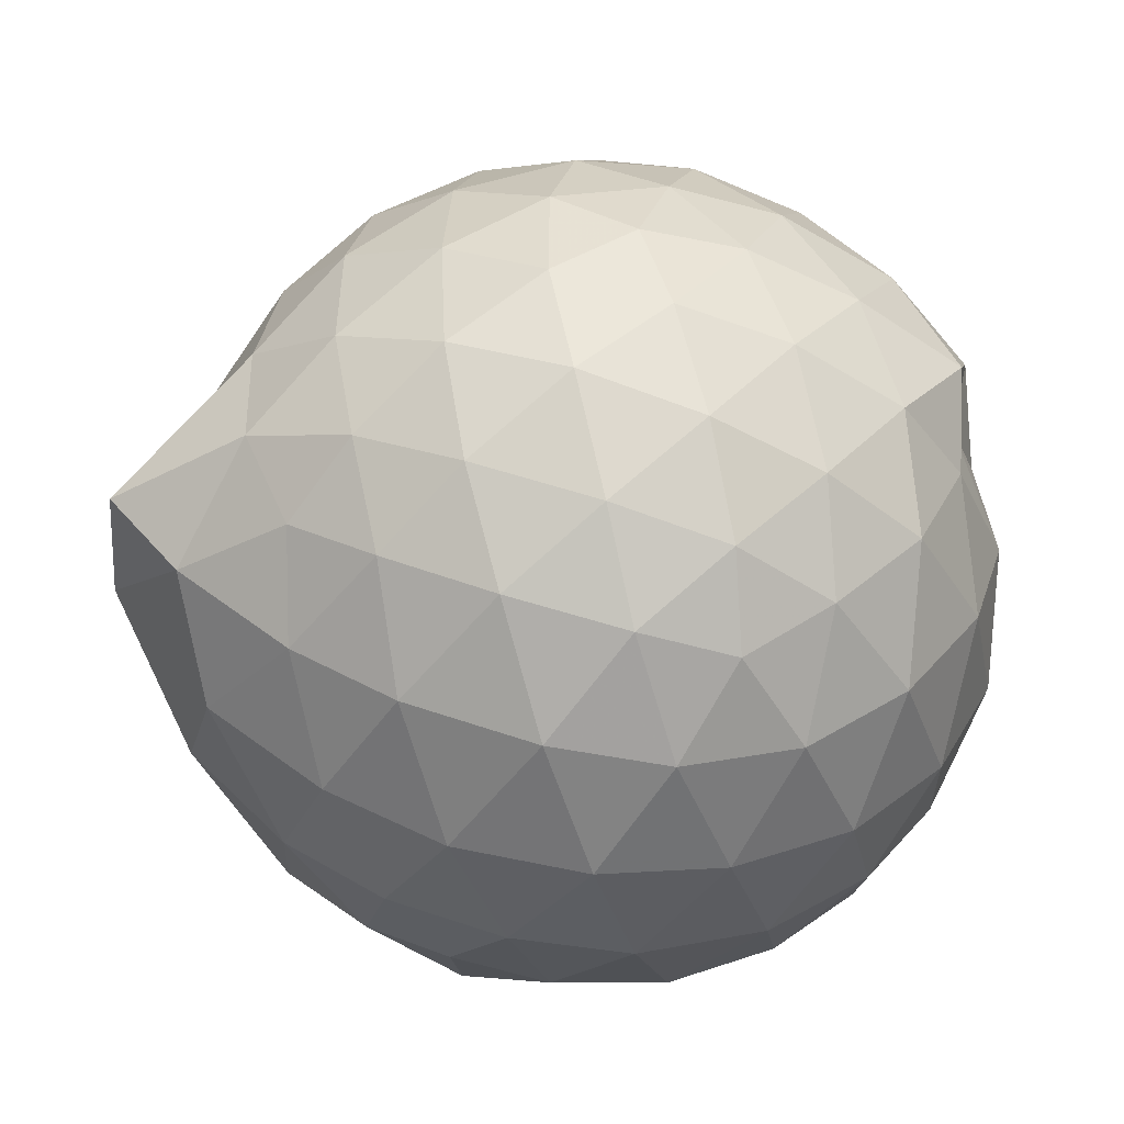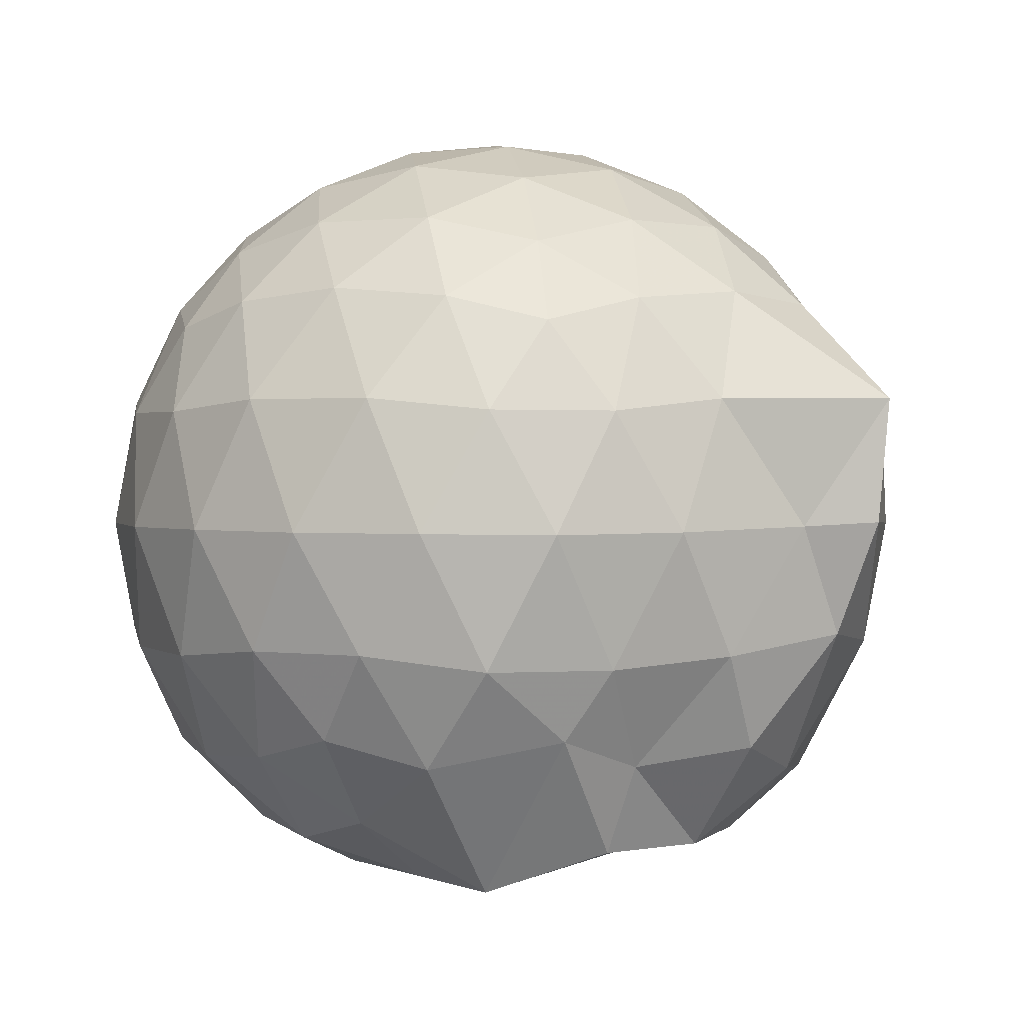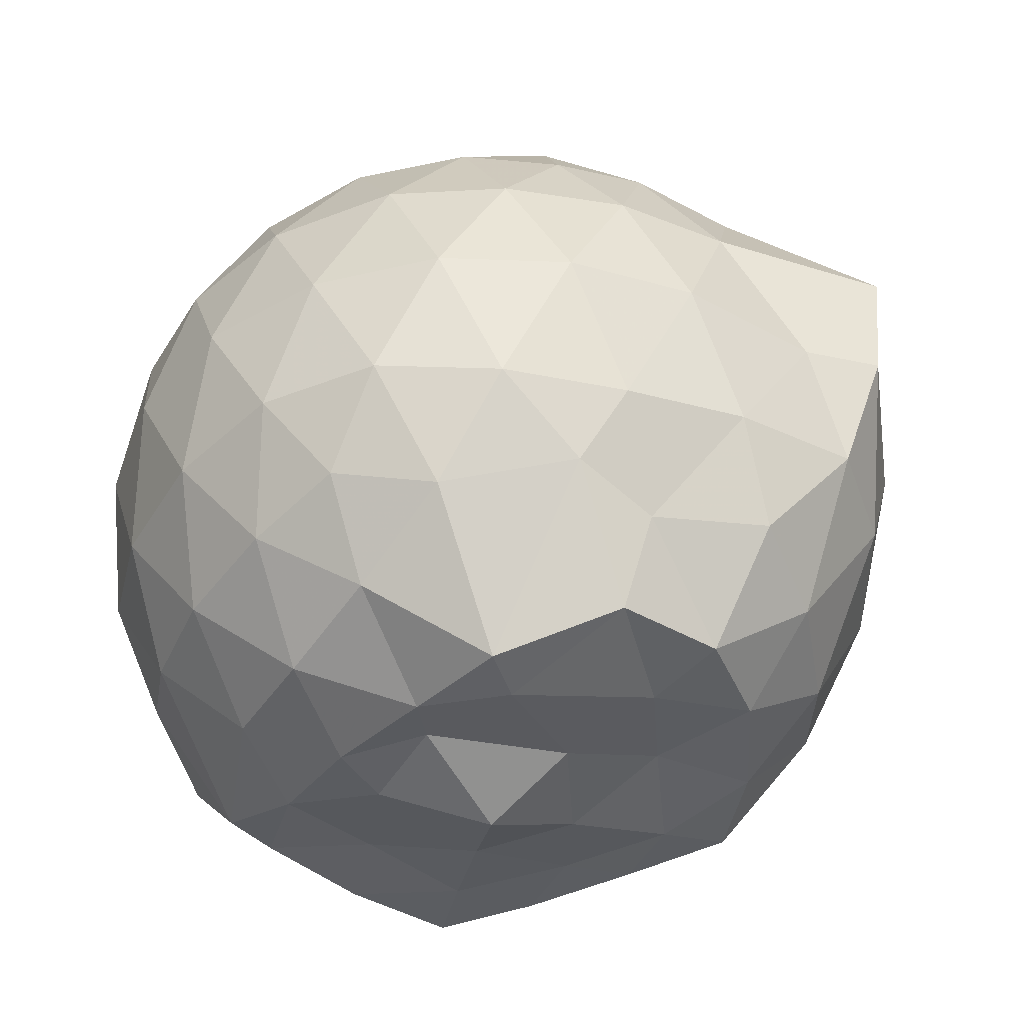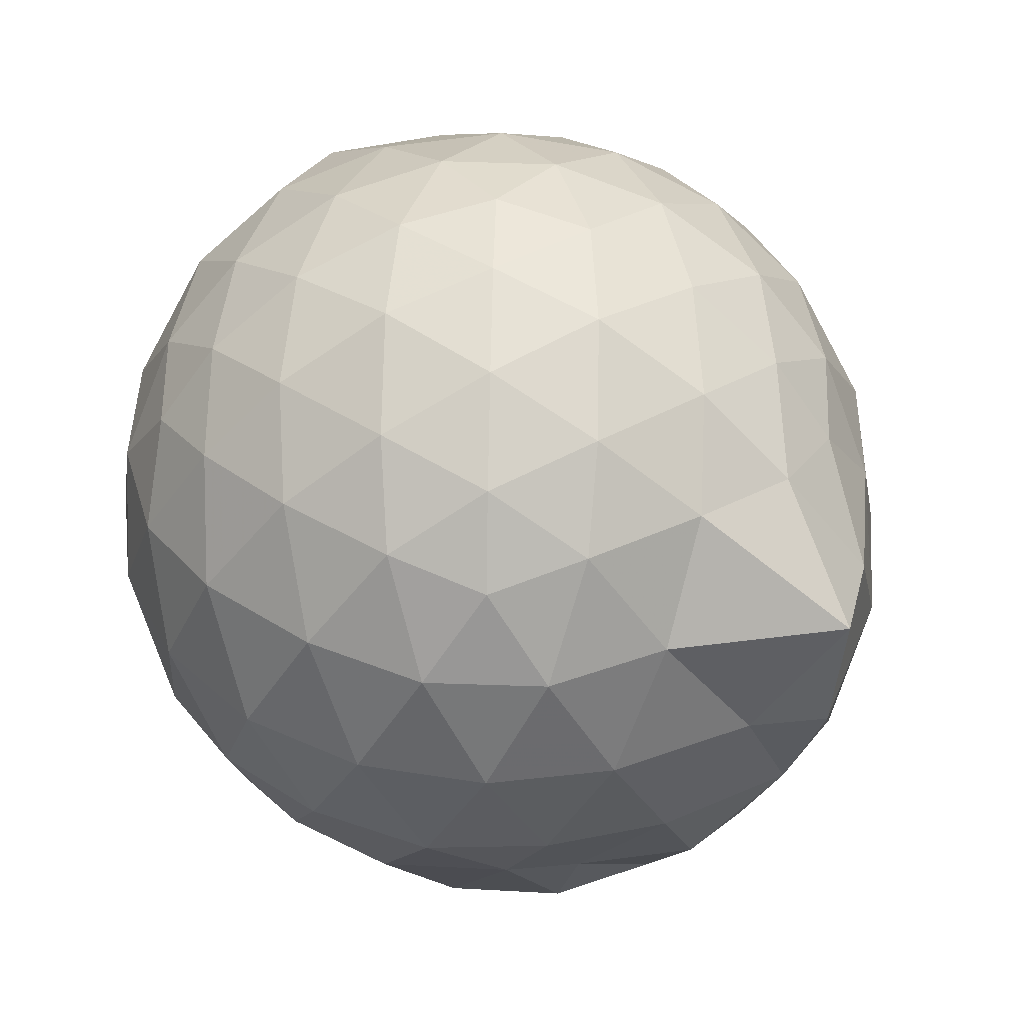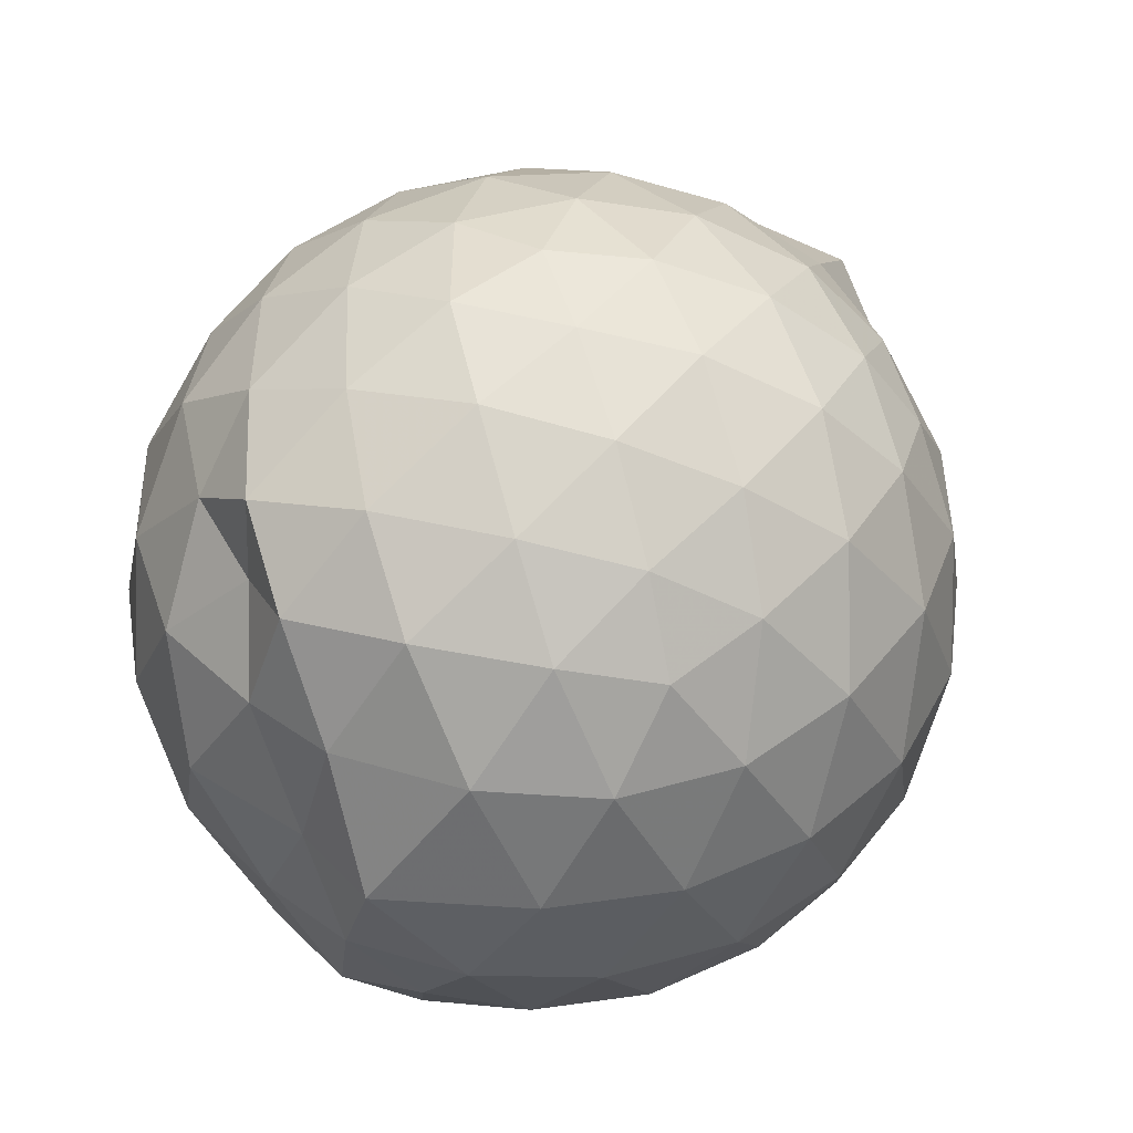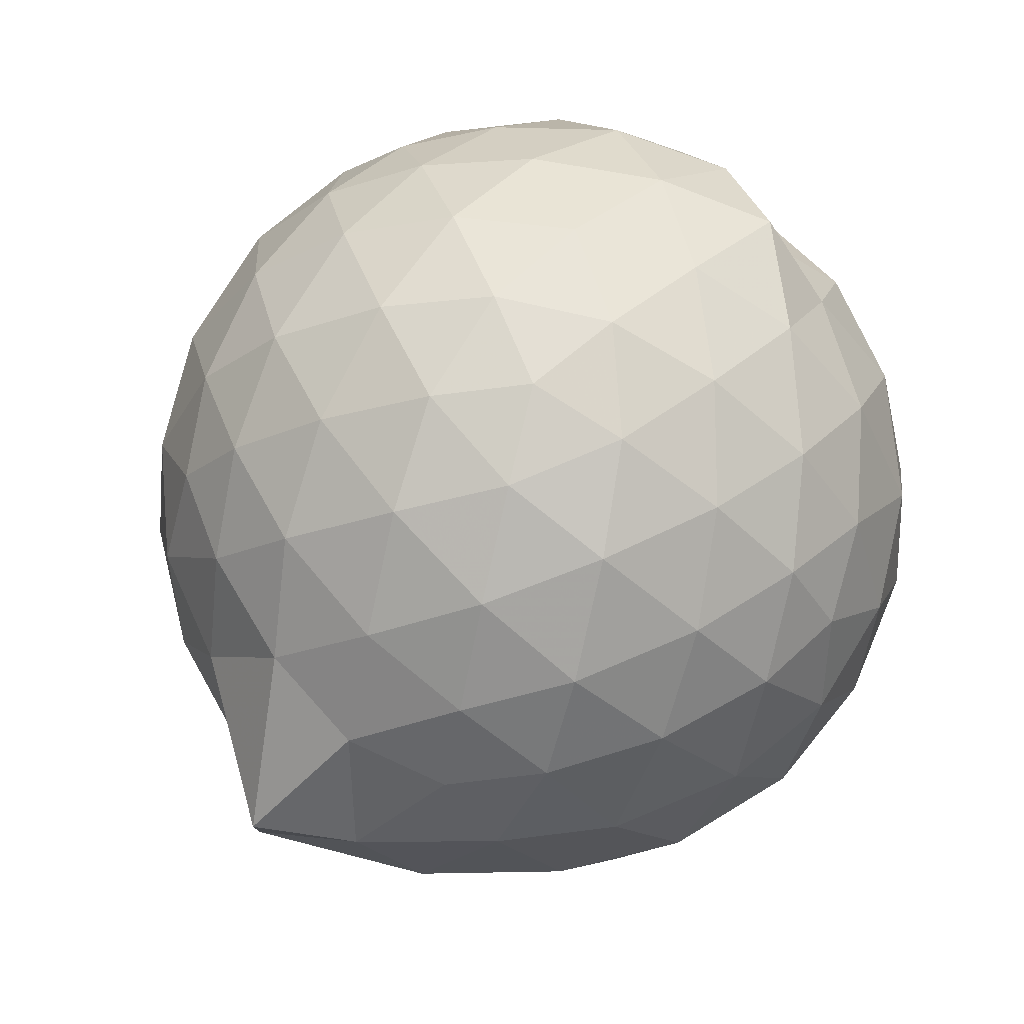
<metadata>
{"format":"obj","ext":"obj","renderer":"f3d","projection":"perspective","resolution":1024,"background":"white","views":[{"elev":-49.3,"azim":-6.1,"up":"+Y"},{"elev":1.7,"azim":-134.2,"up":"+Z"},{"elev":-41.4,"azim":-136.5,"up":"+Z"},{"elev":42.3,"azim":-124.1,"up":"+Z"},{"elev":43.2,"azim":143.7,"up":"+Z"},{"elev":75.0,"azim":-40.7,"up":"+Z"}]}
</metadata>
<code>
v -2.387 -0.3363 0.3528
v -2.389 -0.332 -1.58
v -1.588 -0.3073 -0.1474
v -1.551 -0.116 -0.09298
v -1.701 0.131 -0.05794
v -1.919 0.3445 -0.0867
v -2.116 0.4778 -0.1431
v -2.353 0.483 -0.08622
v -2.633 0.4261 -0.06163
v -2.892 0.3057 -0.08568
v -3.08 0.1579 -0.143
v -3.16 -0.06818 -0.08624
v -3.209 -0.3538 -0.06279
v -3.202 -0.6175 -0.08561
v -3.093 -0.8377 -0.1427
v -2.897 -0.9813 -0.08594
v -2.639 -1.1 -0.06223
v -2.357 -1.157 -0.08584
v -2.126 -1.146 -0.1437
v -1.927 -1.013 -0.08786
v -1.729 -0.8051 -0.06459
v -1.608 -0.5357 -0.0893
v -1.489 -0.175 -0.3548
v -1.533 0.06683 -0.3303
v -1.711 0.334 -0.3268
v -1.952 0.5097 -0.3547
v -2.228 0.598 -0.3536
v -2.518 0.5904 -0.3267
v -2.821 0.4895 -0.3253
v -3.058 0.3246 -0.3528
v -3.231 0.08821 -0.3548
v -3.311 -0.1912 -0.3247
v -3.499 -0.5873 -0.3225
v -3.331 -0.7752 -0.3526
v -3.069 -0.9992 -0.3528
v -2.828 -1.164 -0.3257
v -2.523 -1.263 -0.3268
v -2.238 -1.267 -0.3552
v -1.959 -1.179 -0.3553
v -1.726 -1.006 -0.3277
v -1.544 -0.7456 -0.3278
v -1.457 -0.47 -0.3558
v -1.498 -0.009356 -0.6358
v -1.512 0.2191 -0.6405
v -1.795 0.4636 -0.6388
v -2.074 0.6036 -0.639
v -2.381 0.6508 -0.6367
v -2.69 0.6013 -0.6368
v -2.967 0.4572 -0.6363
v -3.186 0.2342 -0.6394
v -3.326 -0.04062 -0.636
v -3.396 -0.3922 -0.6291
v -3.49 -0.5581 -0.6206
v -3.244 -0.9076 -0.6356
v -2.973 -1.133 -0.6371
v -2.696 -1.274 -0.6373
v -2.382 -1.326 -0.6358
v -2.082 -1.273 -0.6394
v -1.802 -1.134 -0.6402
v -1.583 -0.9137 -0.6403
v -1.443 -0.6365 -0.6404
v -1.404 -0.3278 -0.6398
v -1.521 0.1016 -0.902
v -1.692 0.3304 -0.9207
v -1.942 0.4937 -0.9497
v -2.246 0.5913 -0.9501
v -2.535 0.5963 -0.9218
v -2.812 0.5048 -0.9209
v -3.045 0.3194 -0.9568
v -3.206 0.06842 -0.9568
v -3.328 -0.2045 -0.9334
v -3.392 -0.5246 -0.8937
v -3.288 -0.7614 -0.9276
v -3.052 -1.006 -0.9478
v -2.817 -1.179 -0.9211
v -2.54 -1.268 -0.9214
v -2.252 -1.263 -0.9498
v -1.947 -1.164 -0.9516
v -1.709 -1.001 -0.9247
v -1.54 -0.7662 -0.9254
v -1.46 -0.4872 -0.9509
v -1.482 -0.1665 -0.9434
v -1.676 0.162 -1.142
v -1.874 0.3099 -1.203
v -2.131 0.4269 -1.218
v -2.41 0.4816 -1.194
v -2.65 0.4747 -1.134
v -2.856 0.3329 -1.197
v -3.094 0.1148 -1.13
v -3.133 -0.08536 -1.202
v -3.282 -0.333 -1.164
v -3.203 -0.5631 -1.241
v -3.044 -0.802 -1.268
v -2.848 -1.004 -1.214
v -2.653 -1.143 -1.141
v -2.416 -1.146 -1.201
v -2.135 -1.088 -1.239
v -1.879 -0.9704 -1.226
v -1.689 -0.8335 -1.164
v -1.61 -0.6111 -1.253
v -1.582 -0.3308 -1.271
v -1.594 -0.06177 -1.249
v -1.612 -0.3278 0.05246
v -1.76 -0.09038 0.1153
v -1.96 0.1567 0.1109
v -2.161 0.341 0.04886
v -2.432 0.3071 0.1109
v -2.726 0.211 0.1117
v -2.966 0.07743 0.04982
v -3.022 -0.1886 0.1119
v -3.024 -0.4914 0.1109
v -2.969 -0.7552 0.04851
v -2.732 -0.886 0.1095
v -2.437 -0.9803 0.1108
v -2.161 -1.015 0.0477
v -1.966 -0.8261 0.1103
v -1.777 -0.5725 0.1081
v -1.878 -0.3359 0.217
v -2.043 -0.08963 0.2599
v -2.23 0.1336 0.2206
v -2.514 0.05974 0.2614
v -2.789 -0.04945 0.2207
v -2.809 -0.339 0.2599
v -2.791 -0.6275 0.2197
v -2.519 -0.7341 0.26
v -2.232 -0.8066 0.2196
v -2.043 -0.5815 0.2584
v -2.145 -0.3358 0.3247
v -2.31 -0.1103 0.323
v -2.579 -0.198 0.3249
v -2.58 -0.4761 0.3234
v -2.313 -0.5614 0.3237
v -1.788 -0.02197 -1.444
v -2.06 0.1876 -1.404
v -2.335 0.2762 -1.421
v -2.605 0.3227 -1.351
v -2.795 0.08661 -1.524
v -3.04 -0.08683 -1.419
v -3.092 -0.3443 -1.418
v -2.995 -0.5864 -1.414
v -2.806 -0.8052 -1.416
v -2.607 -0.9467 -1.429
v -2.336 -0.8945 -1.428
v -2.044 -0.8392 -1.42
v -1.806 -0.7512 -1.424
v -1.751 -0.4818 -1.421
v -1.744 -0.1915 -1.416
v -1.957 -0.06011 -1.449
v -2.259 0.04621 -1.514
v -2.534 0.06633 -1.519
v -2.734 -0.03833 -1.532
v -2.891 -0.3577 -1.445
v -2.715 -0.573 -1.412
v -2.54 -0.7978 -1.448
v -2.256 -0.7429 -1.438
v -1.983 -0.6278 -1.446
v -1.964 -0.3318 -1.438
v -2.221 -0.1159 -1.519
v -2.45 -0.04873 -1.494
v -2.626 -0.3449 -1.48
v -2.453 -0.5524 -1.498
v -2.191 -0.4835 -1.49
f 3 23 4
f 4 23 24
f 4 24 5
f 5 24 25
f 5 25 6
f 6 25 26
f 6 26 7
f 7 26 27
f 7 27 8
f 8 27 28
f 8 28 9
f 9 28 29
f 9 29 10
f 10 29 30
f 10 30 11
f 11 30 31
f 11 31 12
f 12 31 32
f 12 32 13
f 13 32 33
f 13 33 14
f 14 33 34
f 14 34 15
f 15 34 35
f 15 35 16
f 16 35 36
f 16 36 17
f 17 36 37
f 17 37 18
f 18 37 38
f 18 38 19
f 19 38 39
f 19 39 20
f 20 39 40
f 20 40 21
f 21 40 41
f 21 41 22
f 22 41 42
f 22 42 3
f 3 42 23
f 23 43 24
f 24 43 44
f 24 44 25
f 25 44 45
f 25 45 26
f 26 45 46
f 26 46 27
f 27 46 47
f 27 47 28
f 28 47 48
f 28 48 29
f 29 48 49
f 29 49 30
f 30 49 50
f 30 50 31
f 31 50 51
f 31 51 32
f 32 51 52
f 32 52 33
f 33 52 53
f 33 53 34
f 34 53 54
f 34 54 35
f 35 54 55
f 35 55 36
f 36 55 56
f 36 56 37
f 37 56 57
f 37 57 38
f 38 57 58
f 38 58 39
f 39 58 59
f 39 59 40
f 40 59 60
f 40 60 41
f 41 60 61
f 41 61 42
f 42 61 62
f 42 62 23
f 23 62 43
f 43 63 44
f 44 63 64
f 44 64 45
f 45 64 65
f 45 65 46
f 46 65 66
f 46 66 47
f 47 66 67
f 47 67 48
f 48 67 68
f 48 68 49
f 49 68 69
f 49 69 50
f 50 69 70
f 50 70 51
f 51 70 71
f 51 71 52
f 52 71 72
f 52 72 53
f 53 72 73
f 53 73 54
f 54 73 74
f 54 74 55
f 55 74 75
f 55 75 56
f 56 75 76
f 56 76 57
f 57 76 77
f 57 77 58
f 58 77 78
f 58 78 59
f 59 78 79
f 59 79 60
f 60 79 80
f 60 80 61
f 61 80 81
f 61 81 62
f 62 81 82
f 62 82 43
f 43 82 63
f 63 83 64
f 64 83 84
f 64 84 65
f 65 84 85
f 65 85 66
f 66 85 86
f 66 86 67
f 67 86 87
f 67 87 68
f 68 87 88
f 68 88 69
f 69 88 89
f 69 89 70
f 70 89 90
f 70 90 71
f 71 90 91
f 71 91 72
f 72 91 92
f 72 92 73
f 73 92 93
f 73 93 74
f 74 93 94
f 74 94 75
f 75 94 95
f 75 95 76
f 76 95 96
f 76 96 77
f 77 96 97
f 77 97 78
f 78 97 98
f 78 98 79
f 79 98 99
f 79 99 80
f 80 99 100
f 80 100 81
f 81 100 101
f 81 101 82
f 82 101 102
f 82 102 63
f 63 102 83
f 103 104 118
f 104 119 118
f 104 105 119
f 105 120 119
f 105 106 120
f 106 107 120
f 107 121 120
f 107 108 121
f 108 122 121
f 108 109 122
f 109 110 122
f 110 123 122
f 110 111 123
f 111 124 123
f 111 112 124
f 112 113 124
f 113 125 124
f 113 114 125
f 114 126 125
f 114 115 126
f 115 116 126
f 116 127 126
f 116 117 127
f 117 118 127
f 117 103 118
f 118 119 128
f 119 129 128
f 119 120 129
f 120 121 129
f 121 130 129
f 121 122 130
f 122 123 130
f 123 131 130
f 123 124 131
f 124 125 131
f 125 132 131
f 125 126 132
f 126 127 132
f 127 128 132
f 127 118 128
f 133 148 134
f 134 148 149
f 134 149 135
f 135 149 150
f 135 150 136
f 136 150 137
f 137 150 151
f 137 151 138
f 138 151 152
f 138 152 139
f 139 152 140
f 140 152 153
f 140 153 141
f 141 153 154
f 141 154 142
f 142 154 143
f 143 154 155
f 143 155 144
f 144 155 156
f 144 156 145
f 145 156 146
f 146 156 157
f 146 157 147
f 147 157 148
f 147 148 133
f 148 158 149
f 149 158 159
f 149 159 150
f 150 159 151
f 151 159 160
f 151 160 152
f 152 160 153
f 153 160 161
f 153 161 154
f 154 161 155
f 155 161 162
f 155 162 156
f 156 162 157
f 157 162 158
f 157 158 148
f 3 4 103
f 103 4 104
f 4 5 104
f 104 5 105
f 5 6 105
f 105 6 106
f 6 7 106
f 7 8 106
f 106 8 107
f 8 9 107
f 107 9 108
f 9 10 108
f 108 10 109
f 10 11 109
f 11 12 109
f 109 12 110
f 12 13 110
f 110 13 111
f 13 14 111
f 111 14 112
f 14 15 112
f 15 16 112
f 112 16 113
f 16 17 113
f 113 17 114
f 17 18 114
f 114 18 115
f 18 19 115
f 19 20 115
f 115 20 116
f 20 21 116
f 116 21 117
f 21 22 117
f 117 22 103
f 22 3 103
f 83 133 84
f 84 133 134
f 84 134 85
f 85 134 135
f 85 135 86
f 86 135 136
f 86 136 87
f 87 136 88
f 88 136 137
f 88 137 89
f 89 137 138
f 89 138 90
f 90 138 139
f 90 139 91
f 91 139 92
f 92 139 140
f 92 140 93
f 93 140 141
f 93 141 94
f 94 141 142
f 94 142 95
f 95 142 96
f 96 142 143
f 96 143 97
f 97 143 144
f 97 144 98
f 98 144 145
f 98 145 99
f 99 145 100
f 100 145 146
f 100 146 101
f 101 146 147
f 101 147 102
f 102 147 133
f 102 133 83
f 128 129 1
f 129 130 1
f 130 131 1
f 131 132 1
f 132 128 1
f 159 158 2
f 160 159 2
f 161 160 2
f 162 161 2
f 158 162 2

</code>
